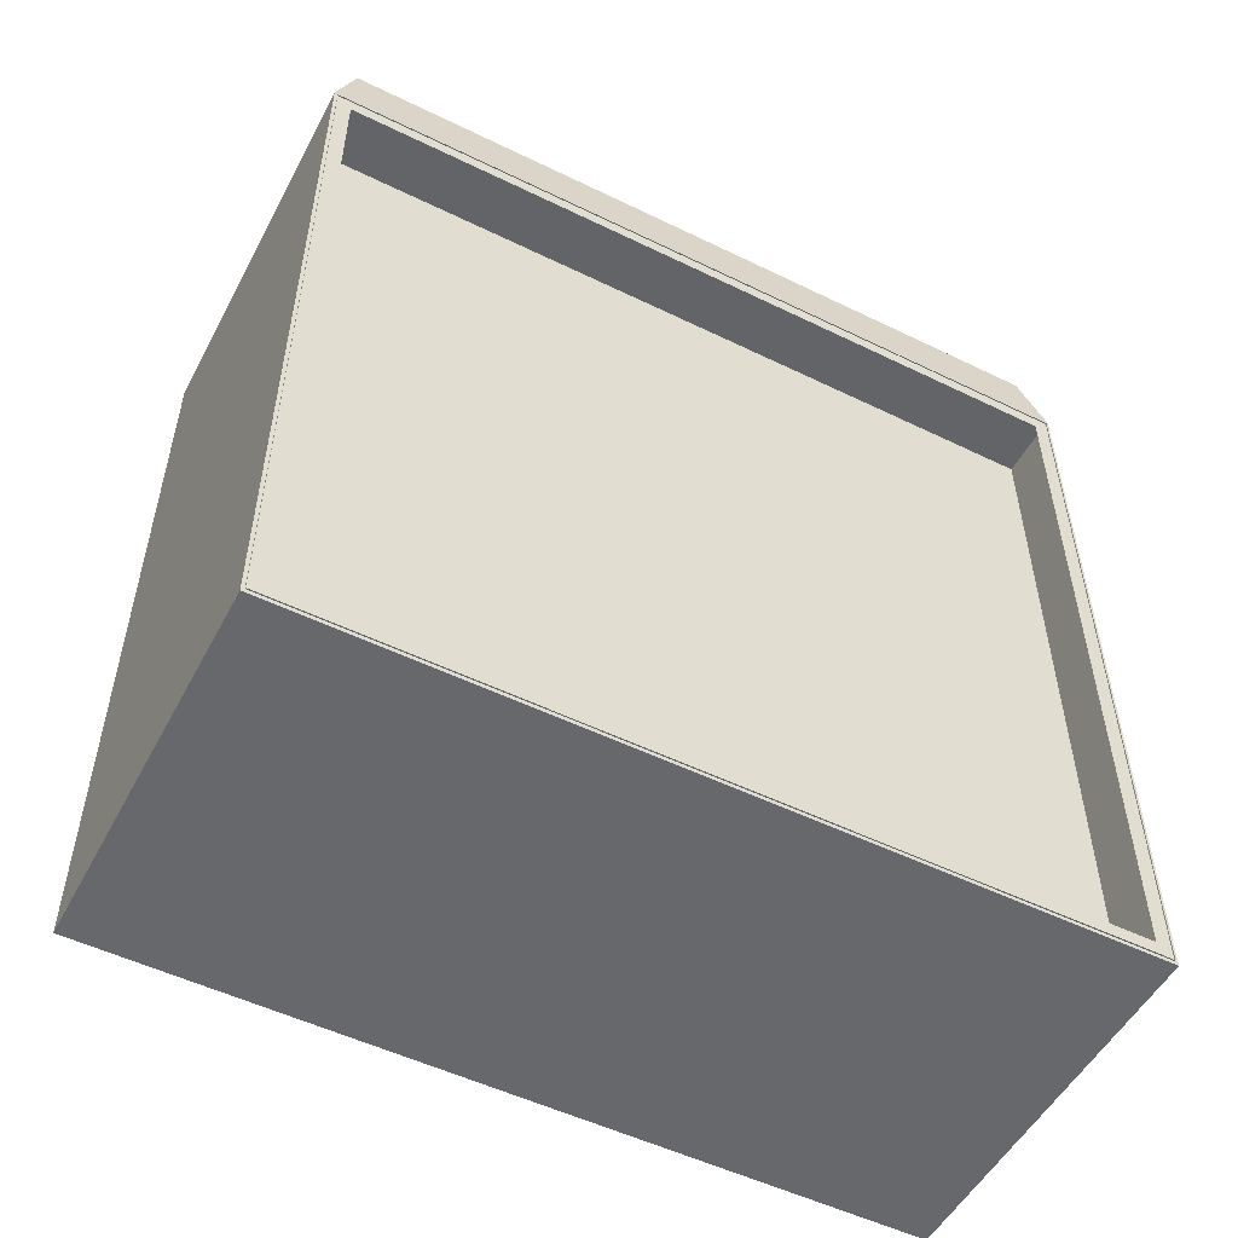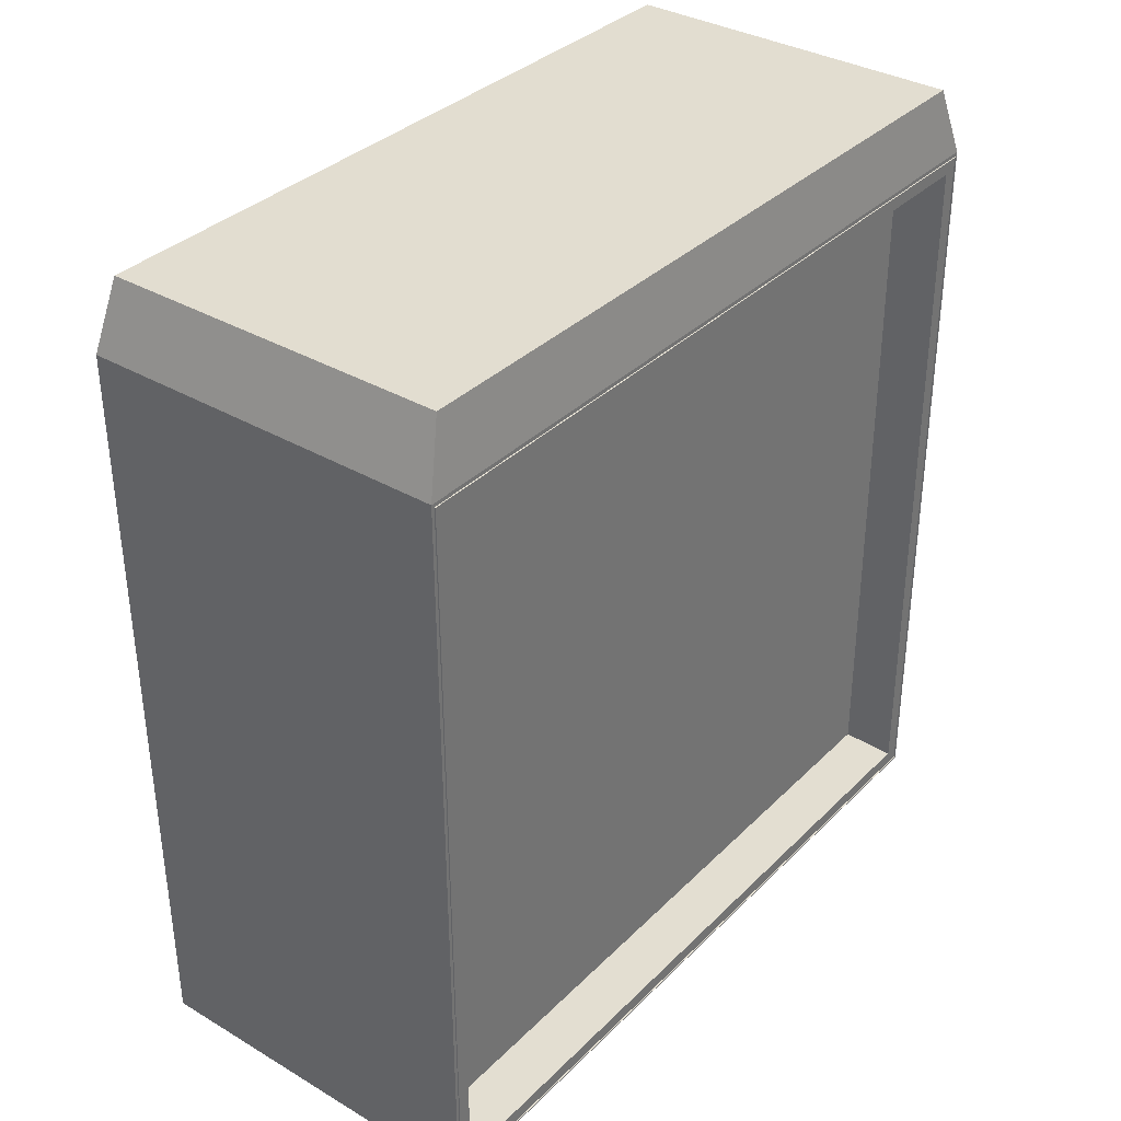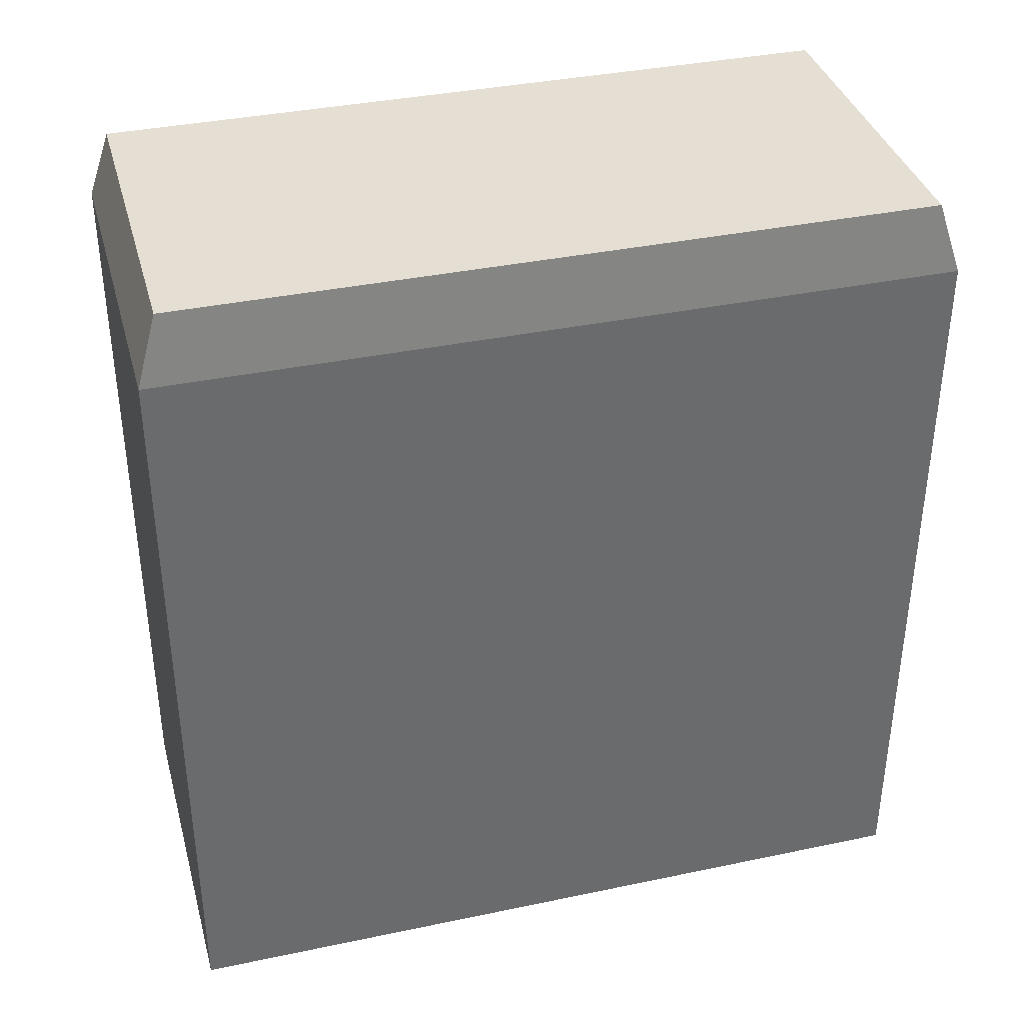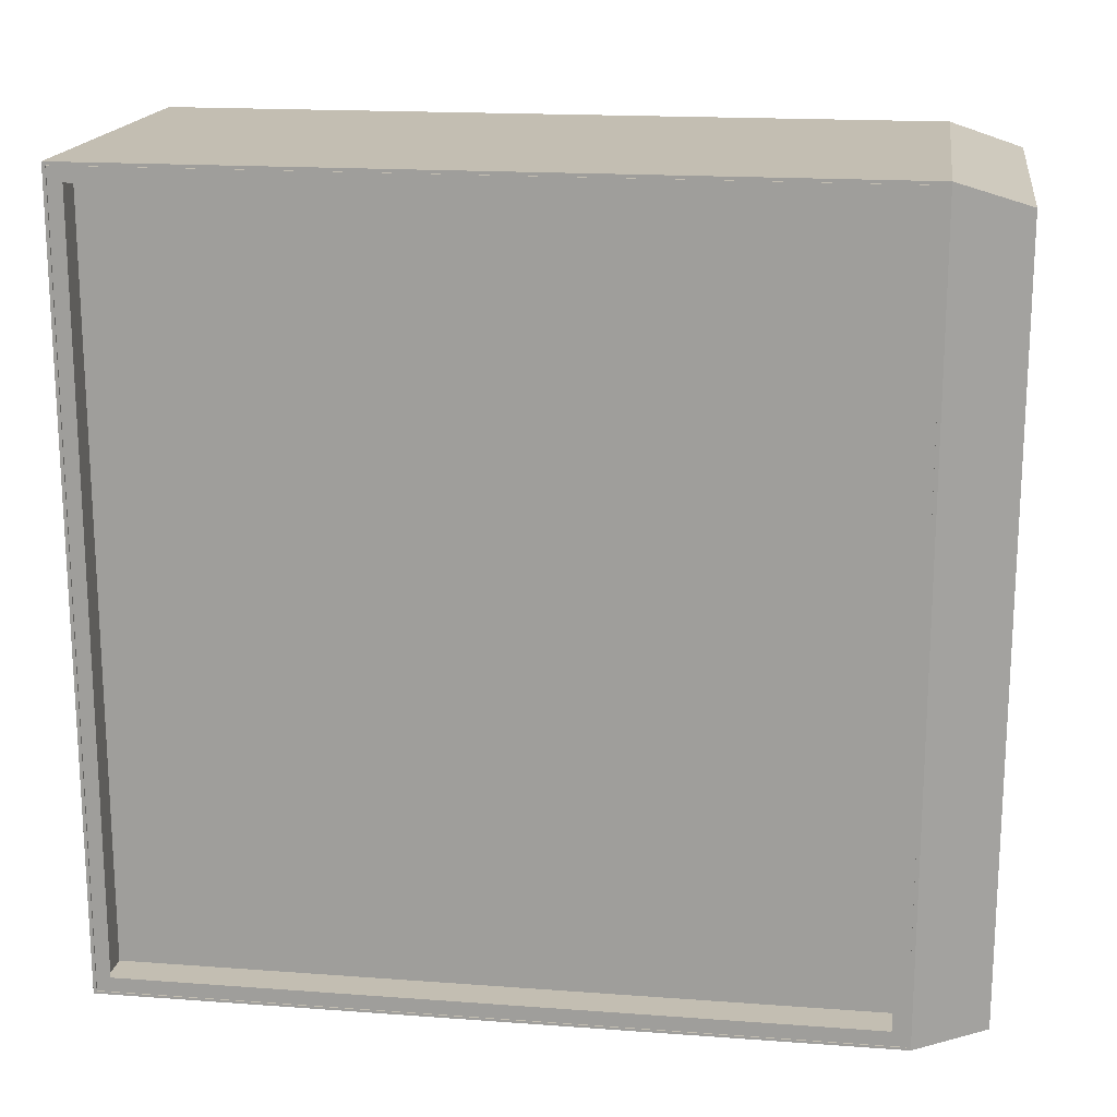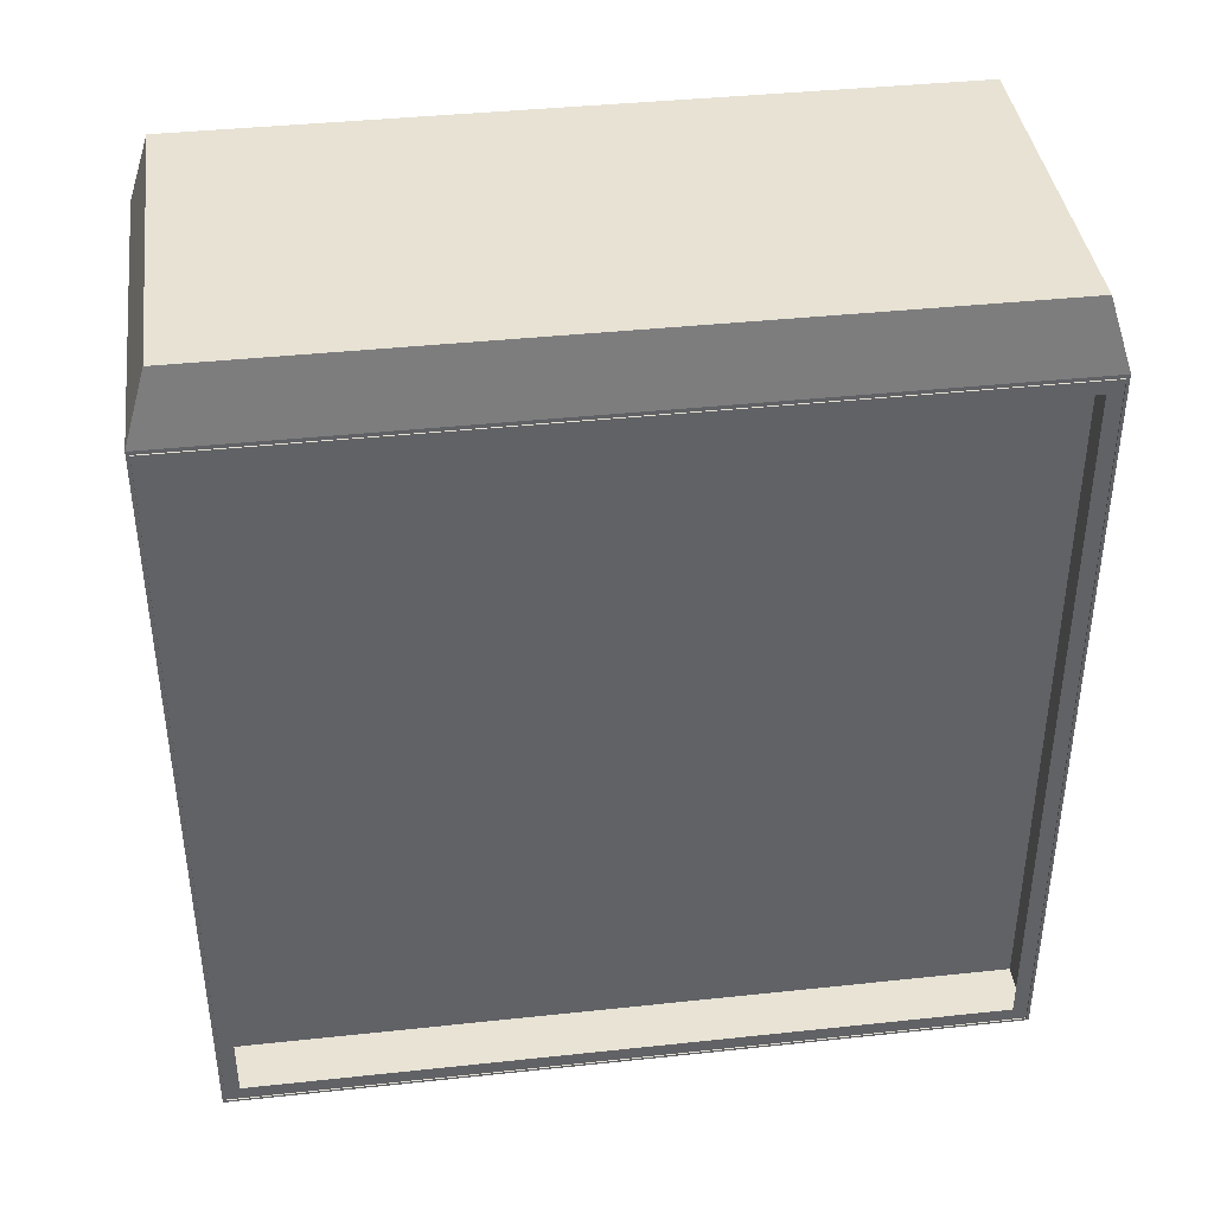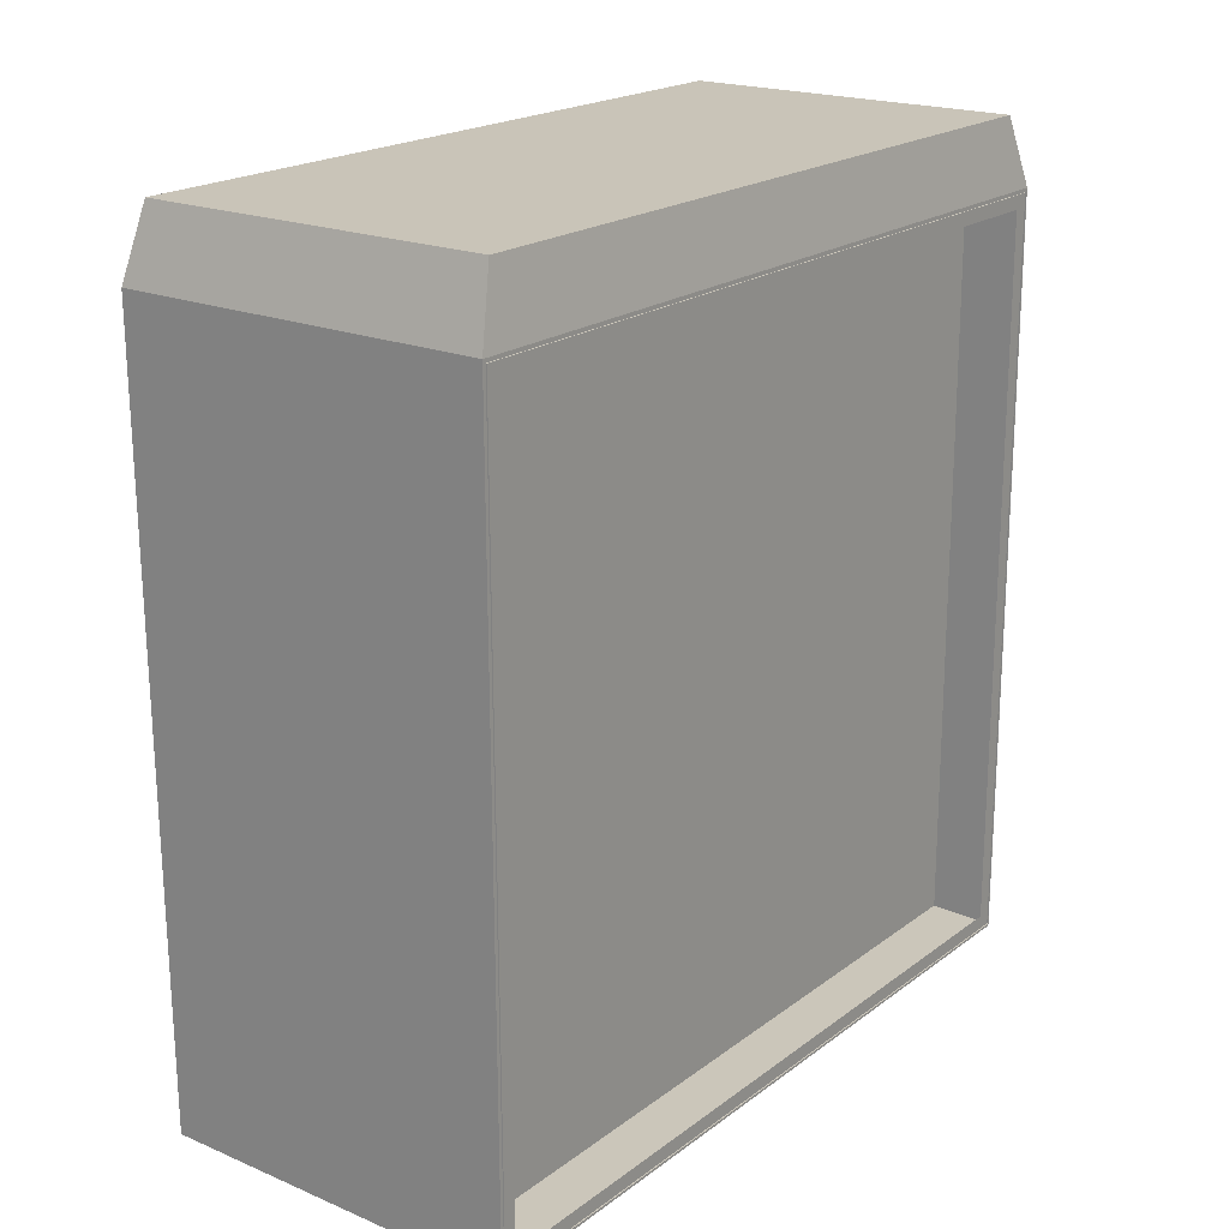
<metadata>
{"format":"obj","ext":"obj","renderer":"f3d","projection":"perspective","resolution":1024,"background":"white","views":[{"elev":-52.3,"azim":-117.7,"up":"+Z"},{"elev":35.2,"azim":-141.9,"up":"+Z"},{"elev":36.9,"azim":74.8,"up":"+Z"},{"elev":17.5,"azim":-81.5,"up":"+Y"},{"elev":40.0,"azim":-97.5,"up":"+Z"},{"elev":20.4,"azim":-142.6,"up":"+Z"}]}
</metadata>
<code>
o COMP2_Untitled.010
v -0.2996 0.0521 0.7856
v -0.3173 0.0156 0.6685
v 0.3104 0.0156 0.6662
v 0.2936 0.0521 0.7834
v -0.2996 1.31 0.7856
v 0.2936 1.31 0.7834
v 0.3104 1.346 0.6662
v -0.3173 1.346 0.6685
v 0.3056 0.0156 -0.6314
v -0.3221 0.0156 -0.6291
v -0.3221 1.346 -0.6291
v 0.3056 1.346 -0.6314
v -0.322 1.316 -0.599
v -0.322 0.0456 -0.599
v -0.3174 0.0456 0.6384
v -0.3174 1.316 0.6384
v -0.2151 1.341 -0.6209
v -0.2151 0.02102 -0.6209
v -0.2104 0.02102 0.6643
v -0.2104 1.341 0.6643
v -0.3241 1.341 -0.623
v -0.3241 0.02102 -0.623
v -0.3193 0.02102 0.6623
v -0.3193 1.341 0.6623
f 2 3 4
f 4 1 2
f 6 7 8
f 8 5 6
f 1 4 6
f 6 5 1
f 3 7 6
f 6 4 3
f 9 10 11
f 11 12 9
f 10 9 3
f 3 2 10
f 12 11 8
f 8 7 12
f 9 12 7
f 7 3 9
f 1 5 8
f 8 2 1
f 11 10 14
f 14 13 11
f 10 2 15
f 15 14 10
f 2 8 16
f 16 15 2
f 8 11 13
f 13 16 8
f 19 20 17
f 17 18 19
f 21 22 18
f 18 17 21
f 22 23 19
f 19 18 22
f 23 24 20
f 20 19 23
f 24 21 17
f 17 20 24

</code>
